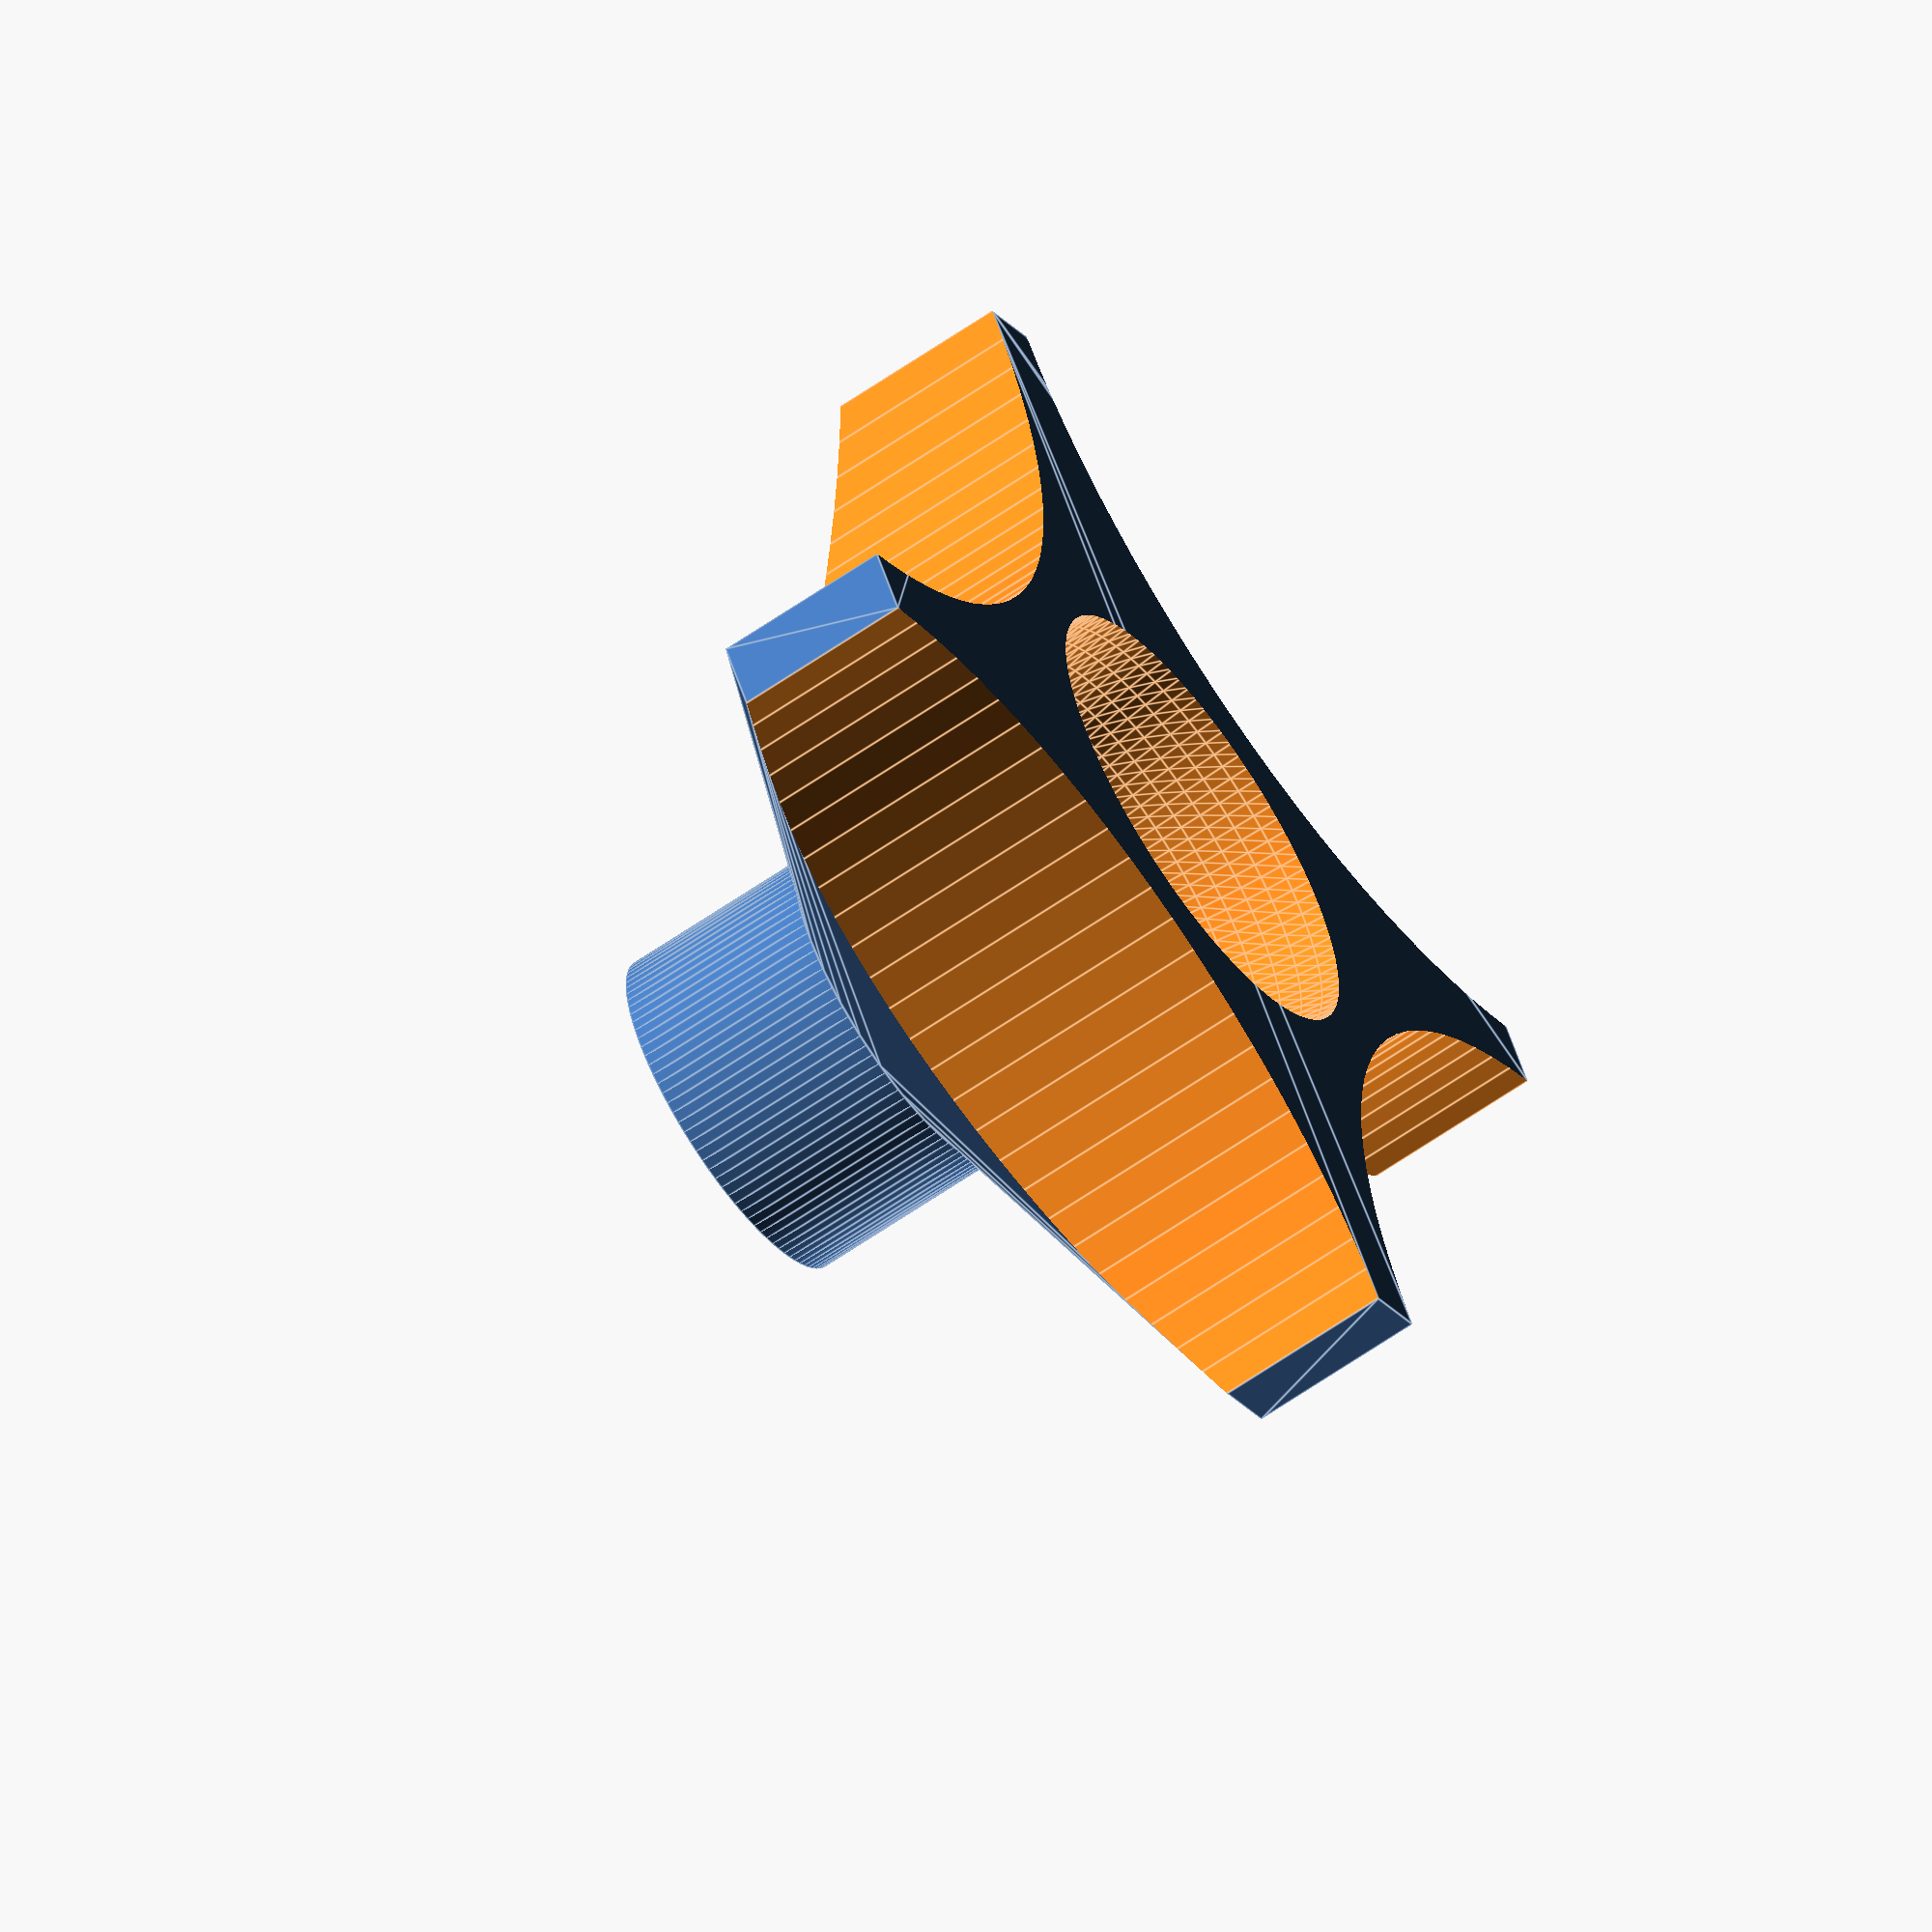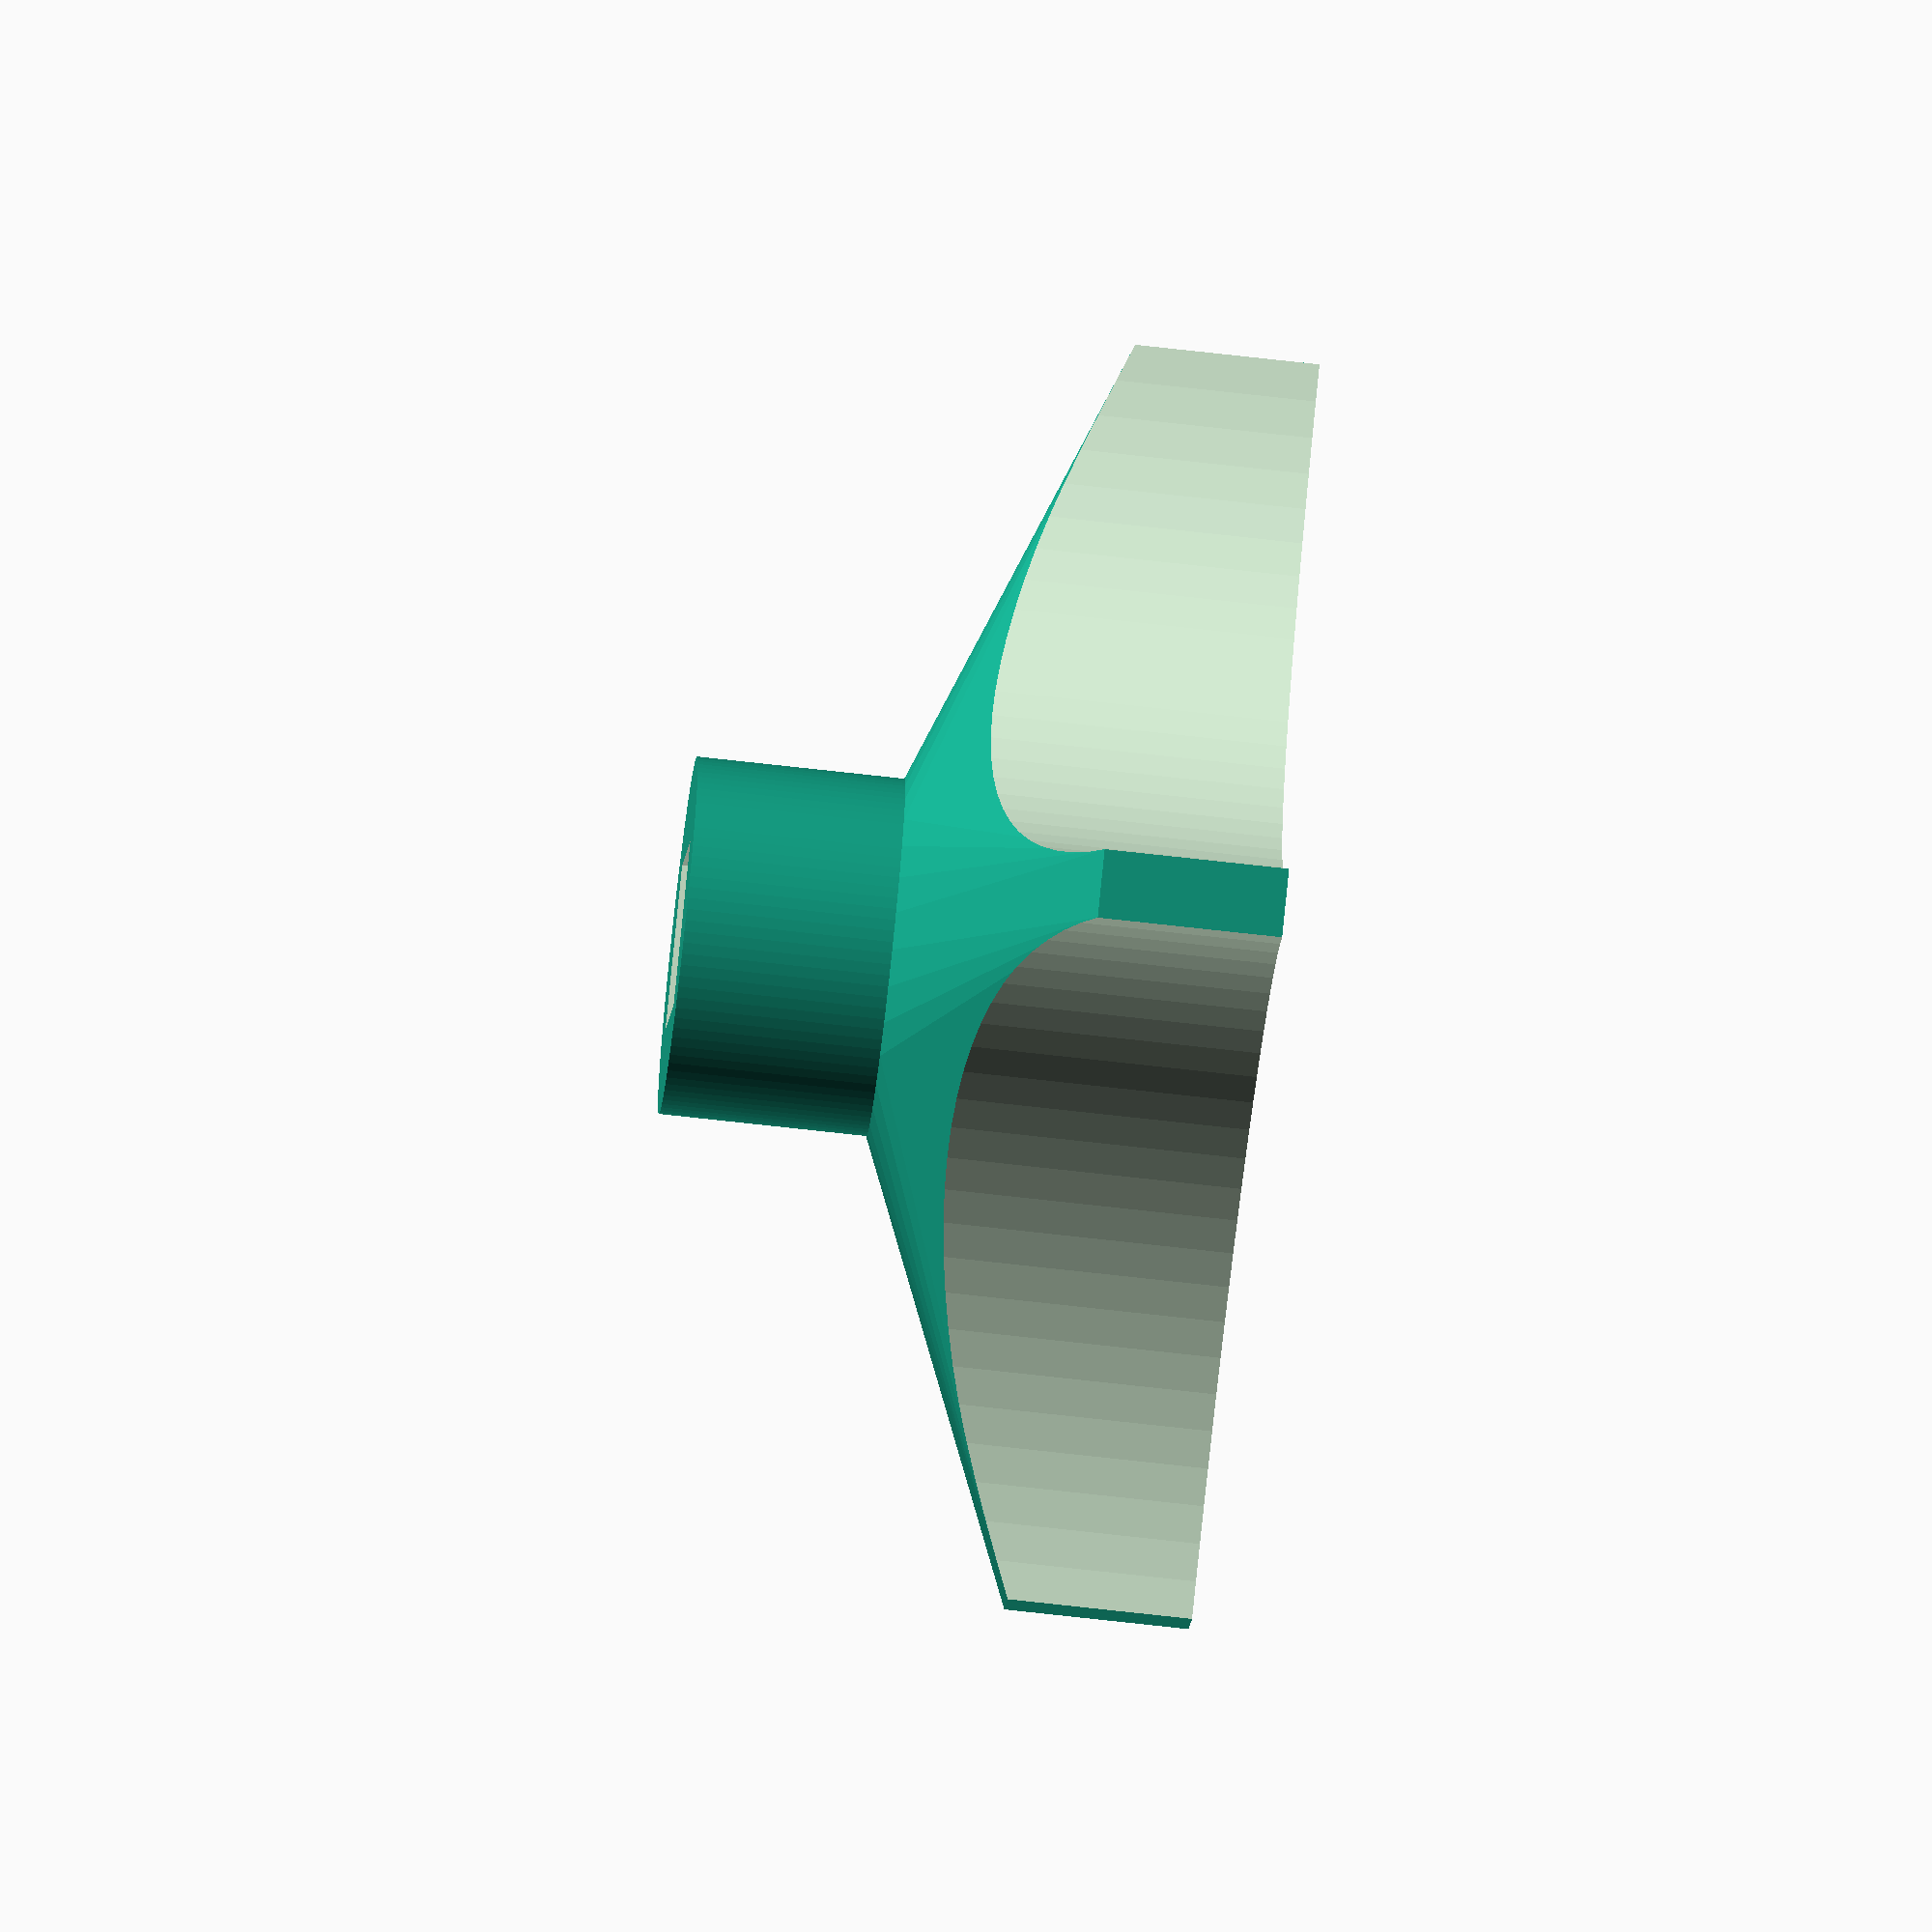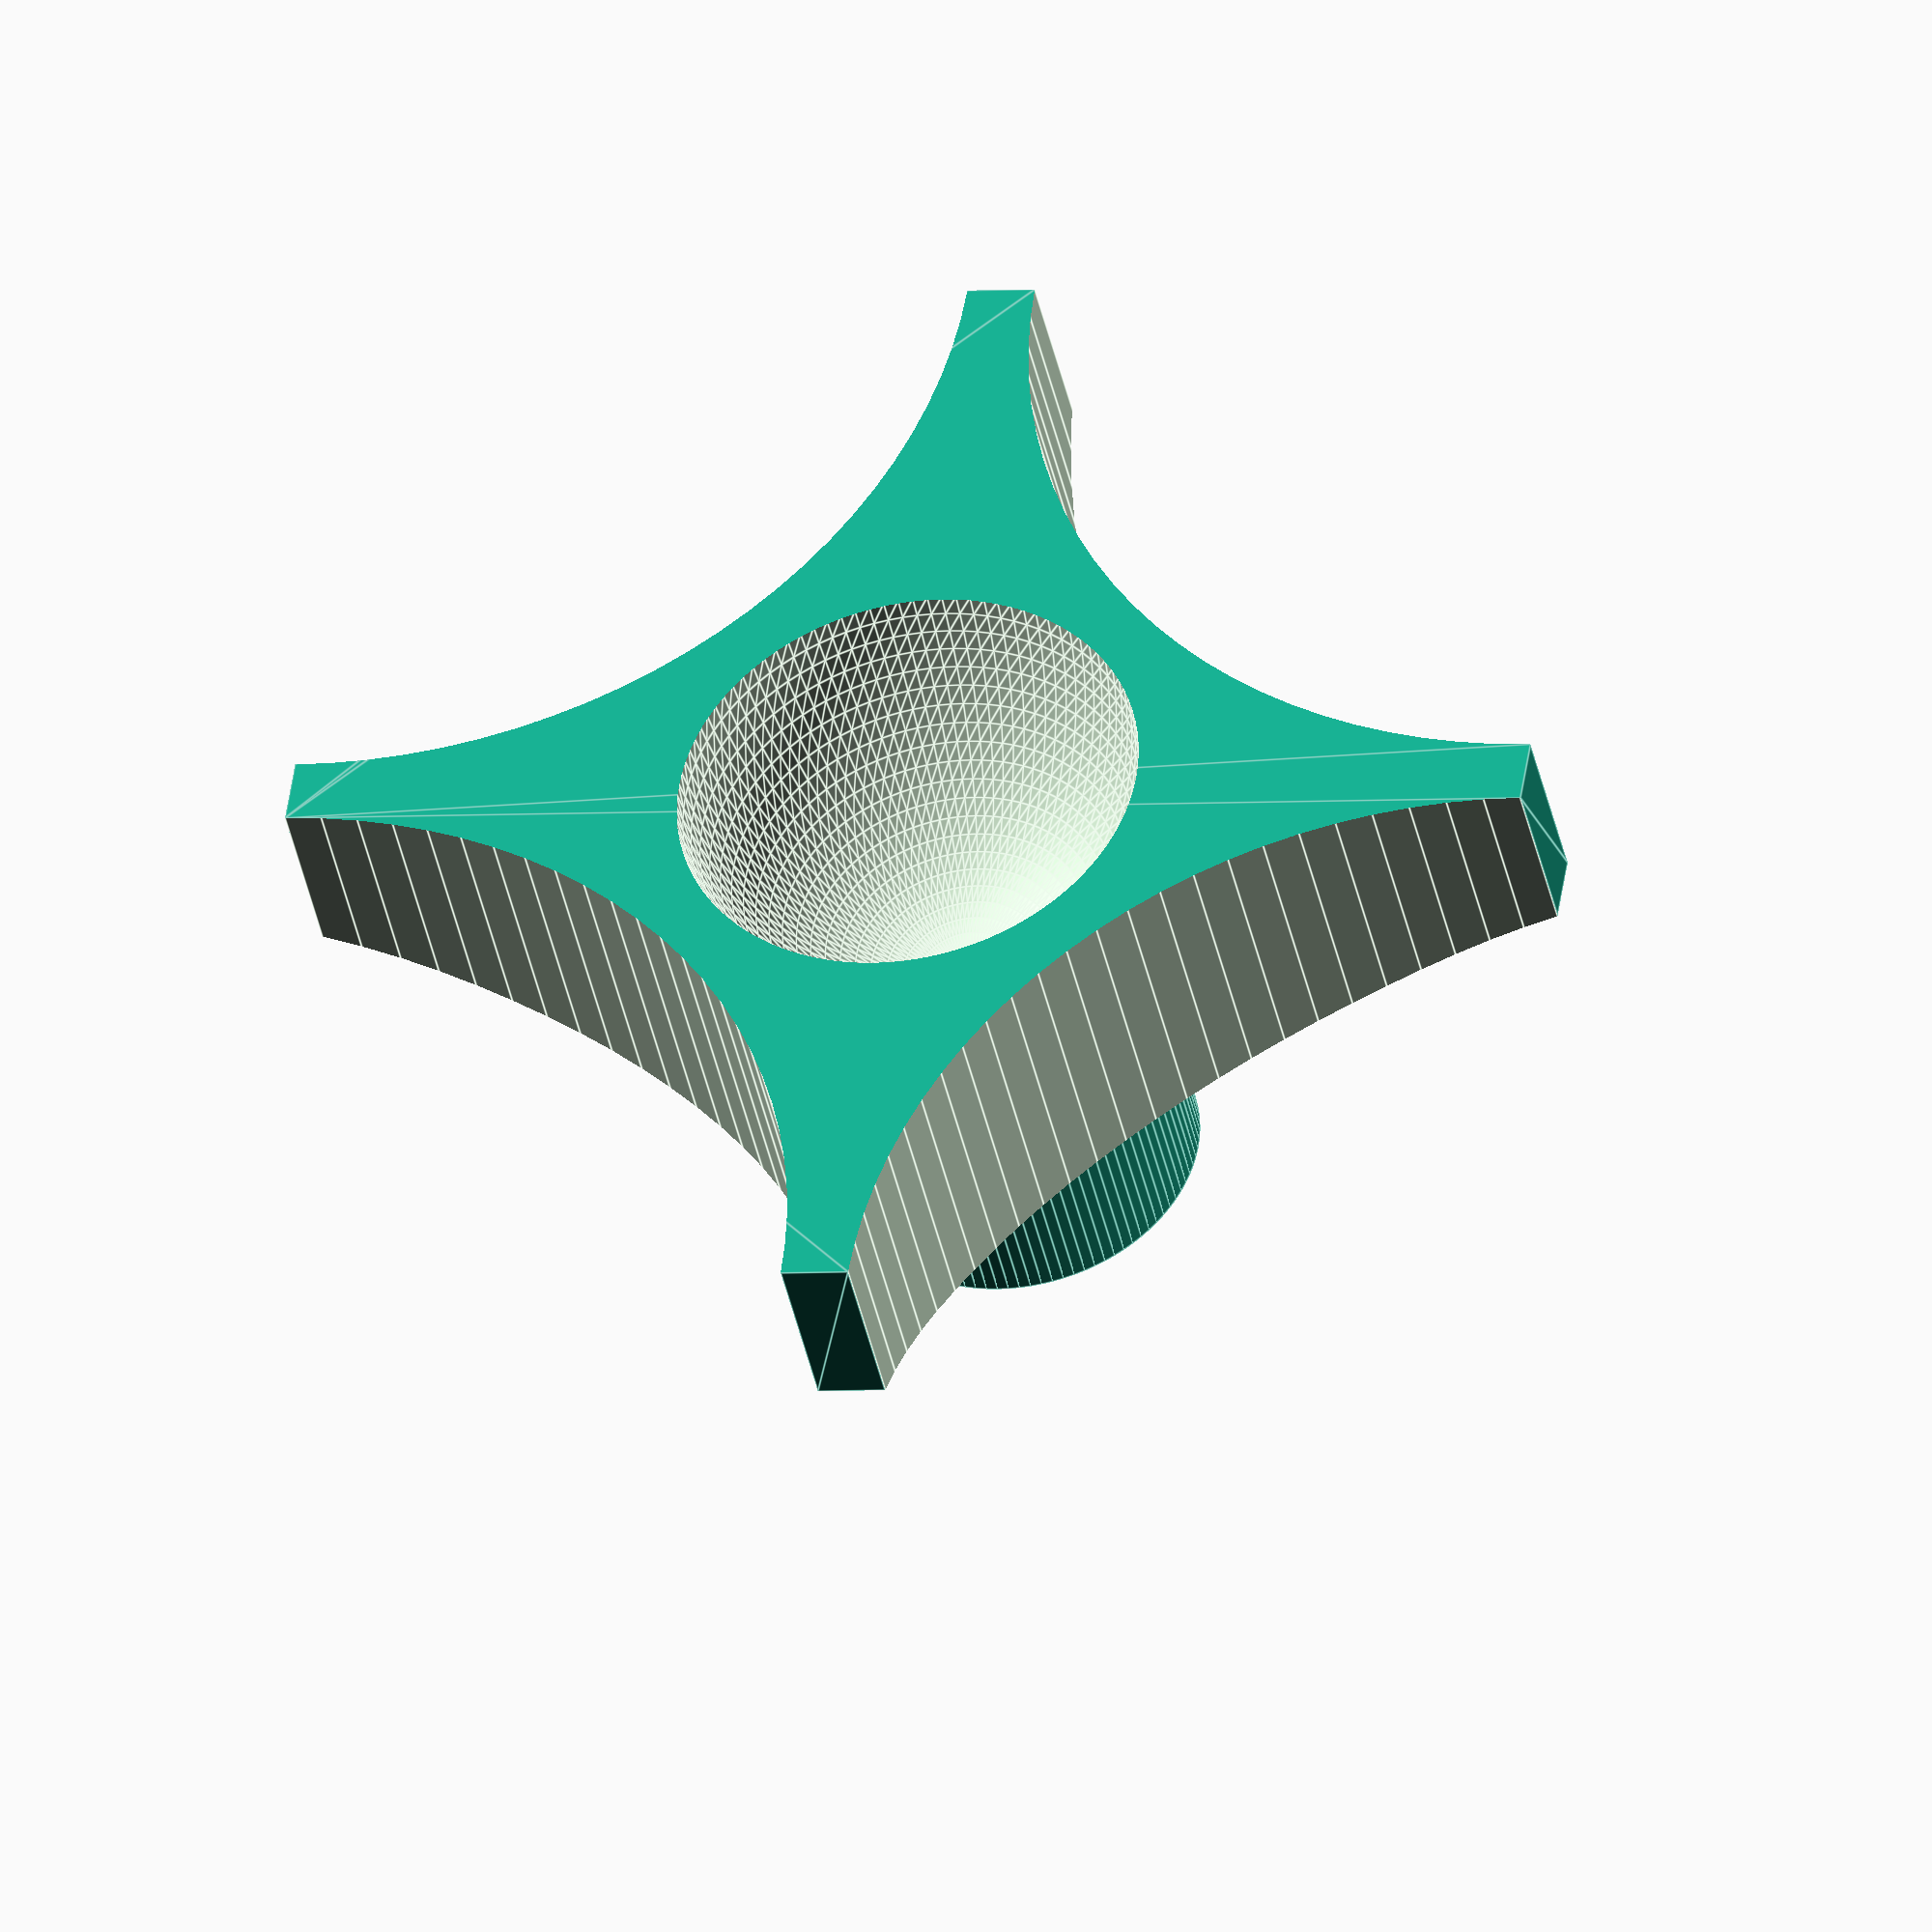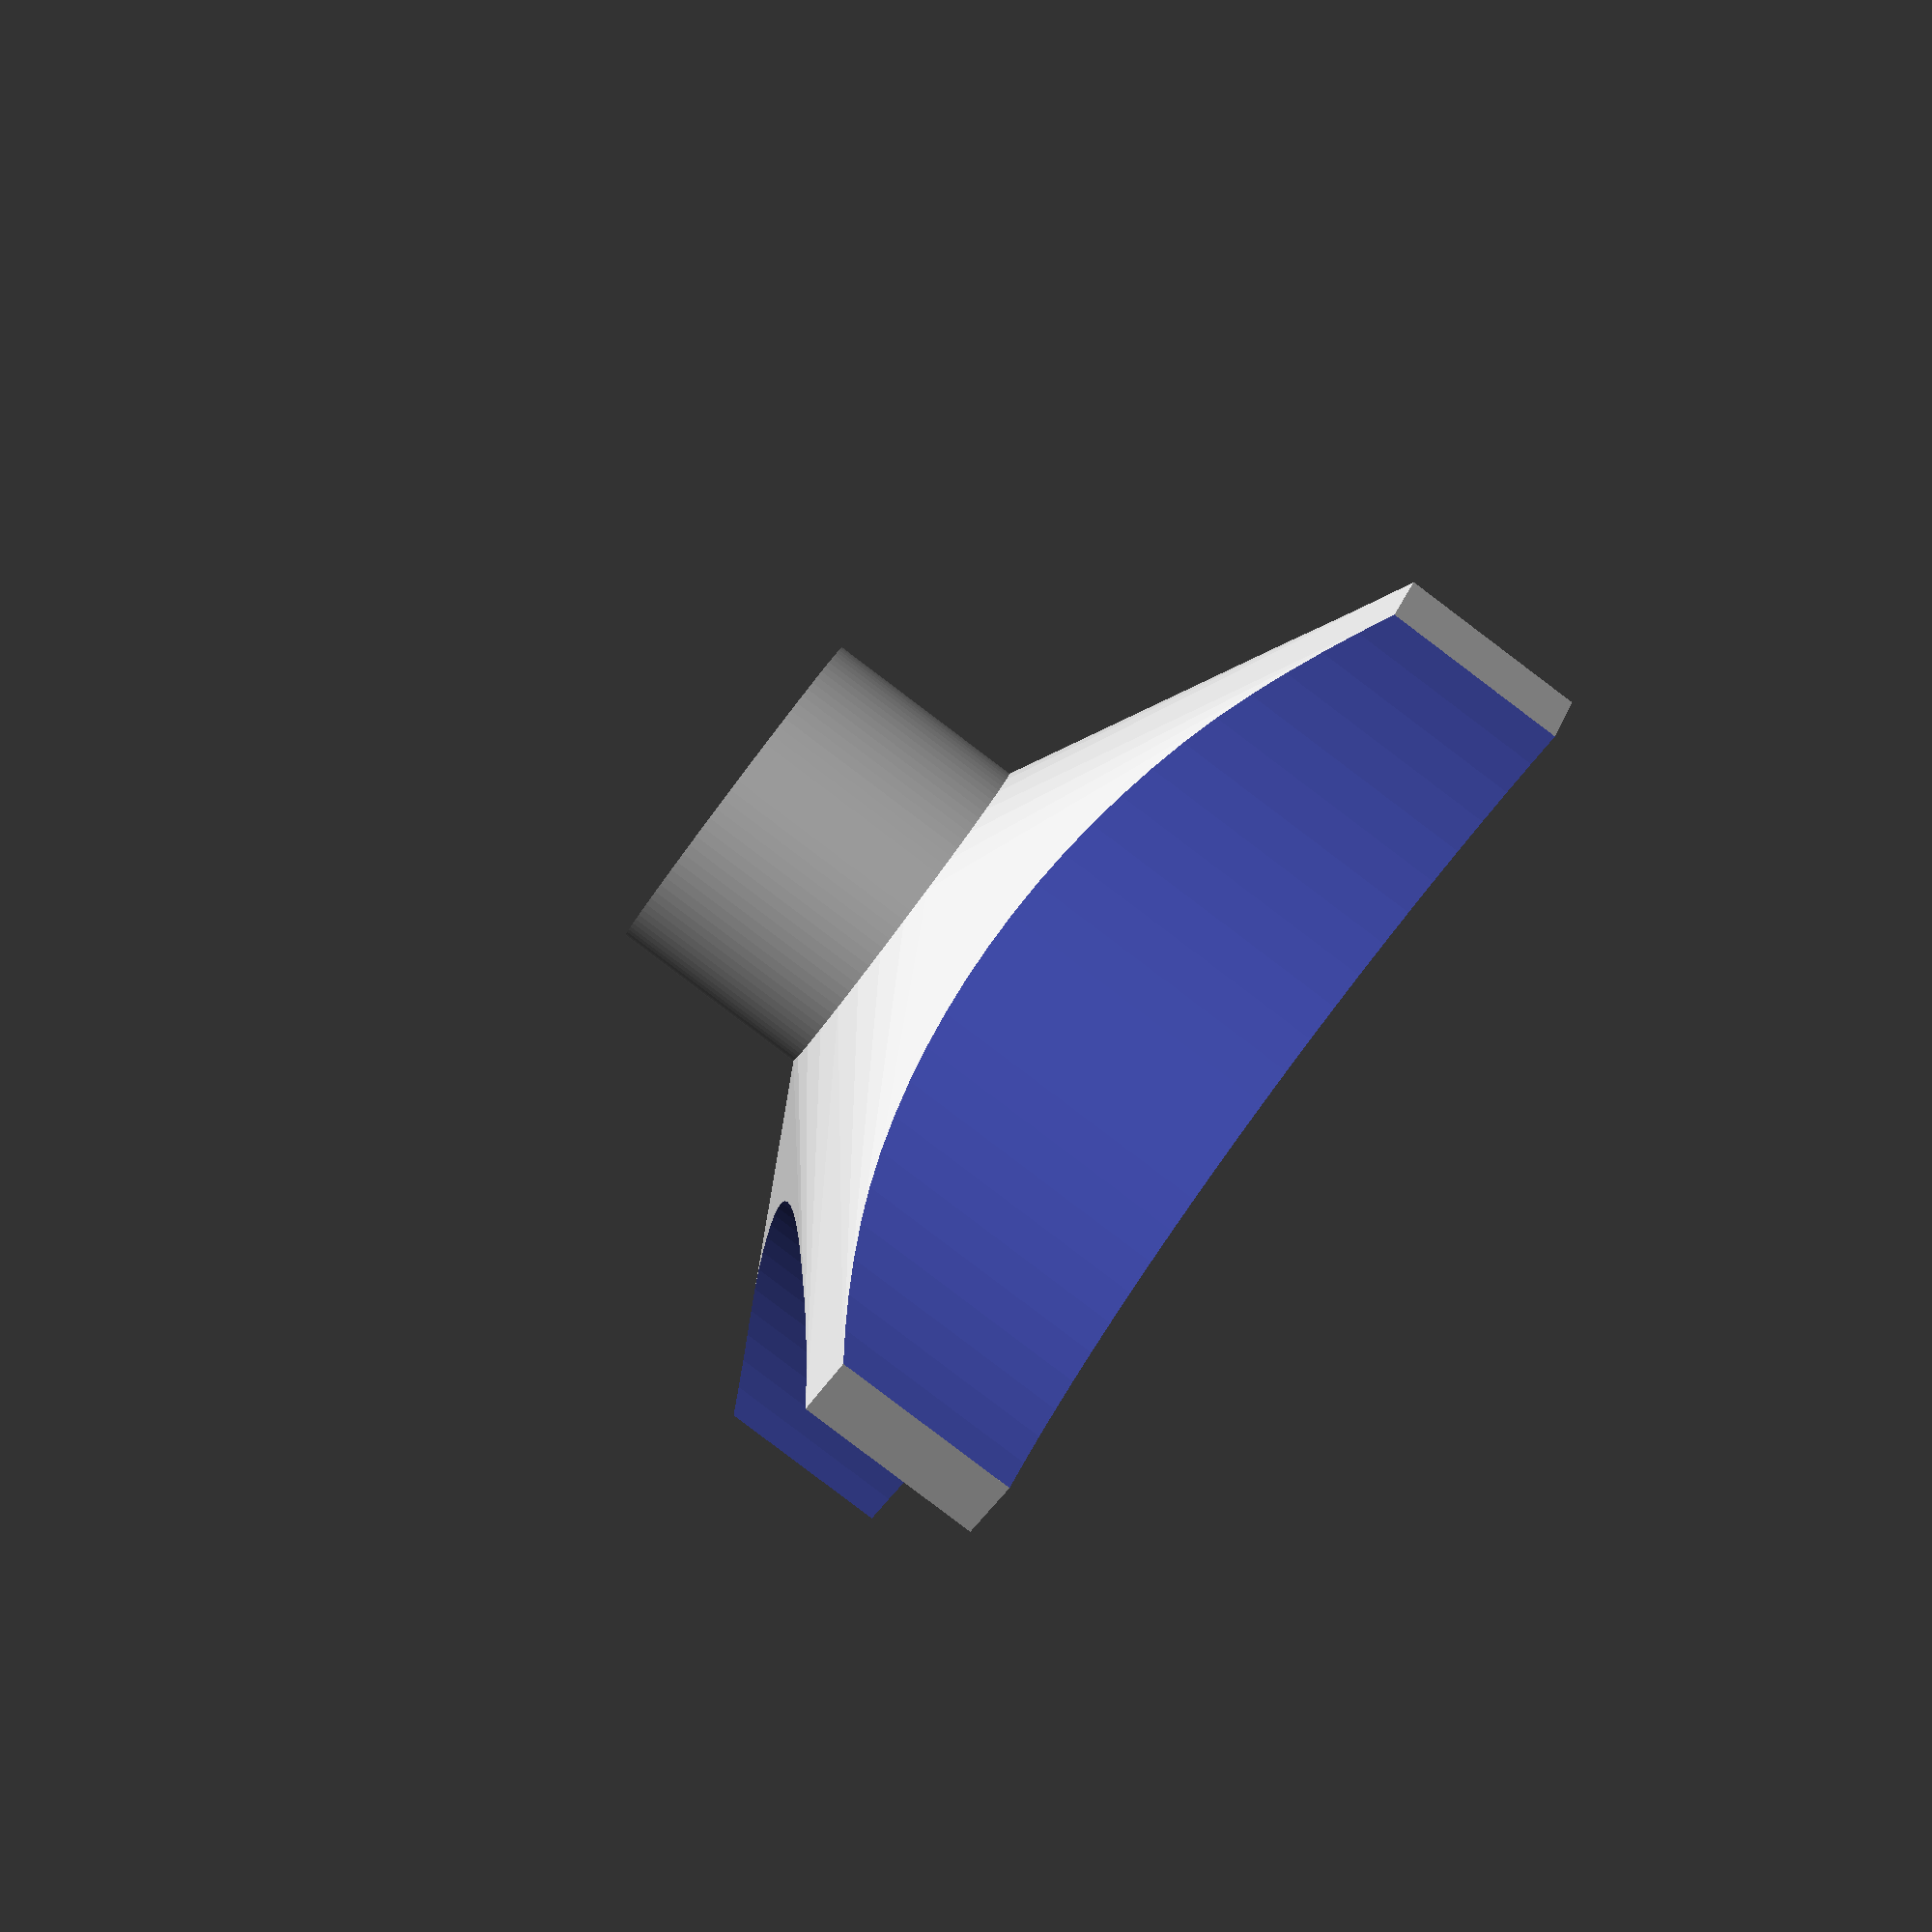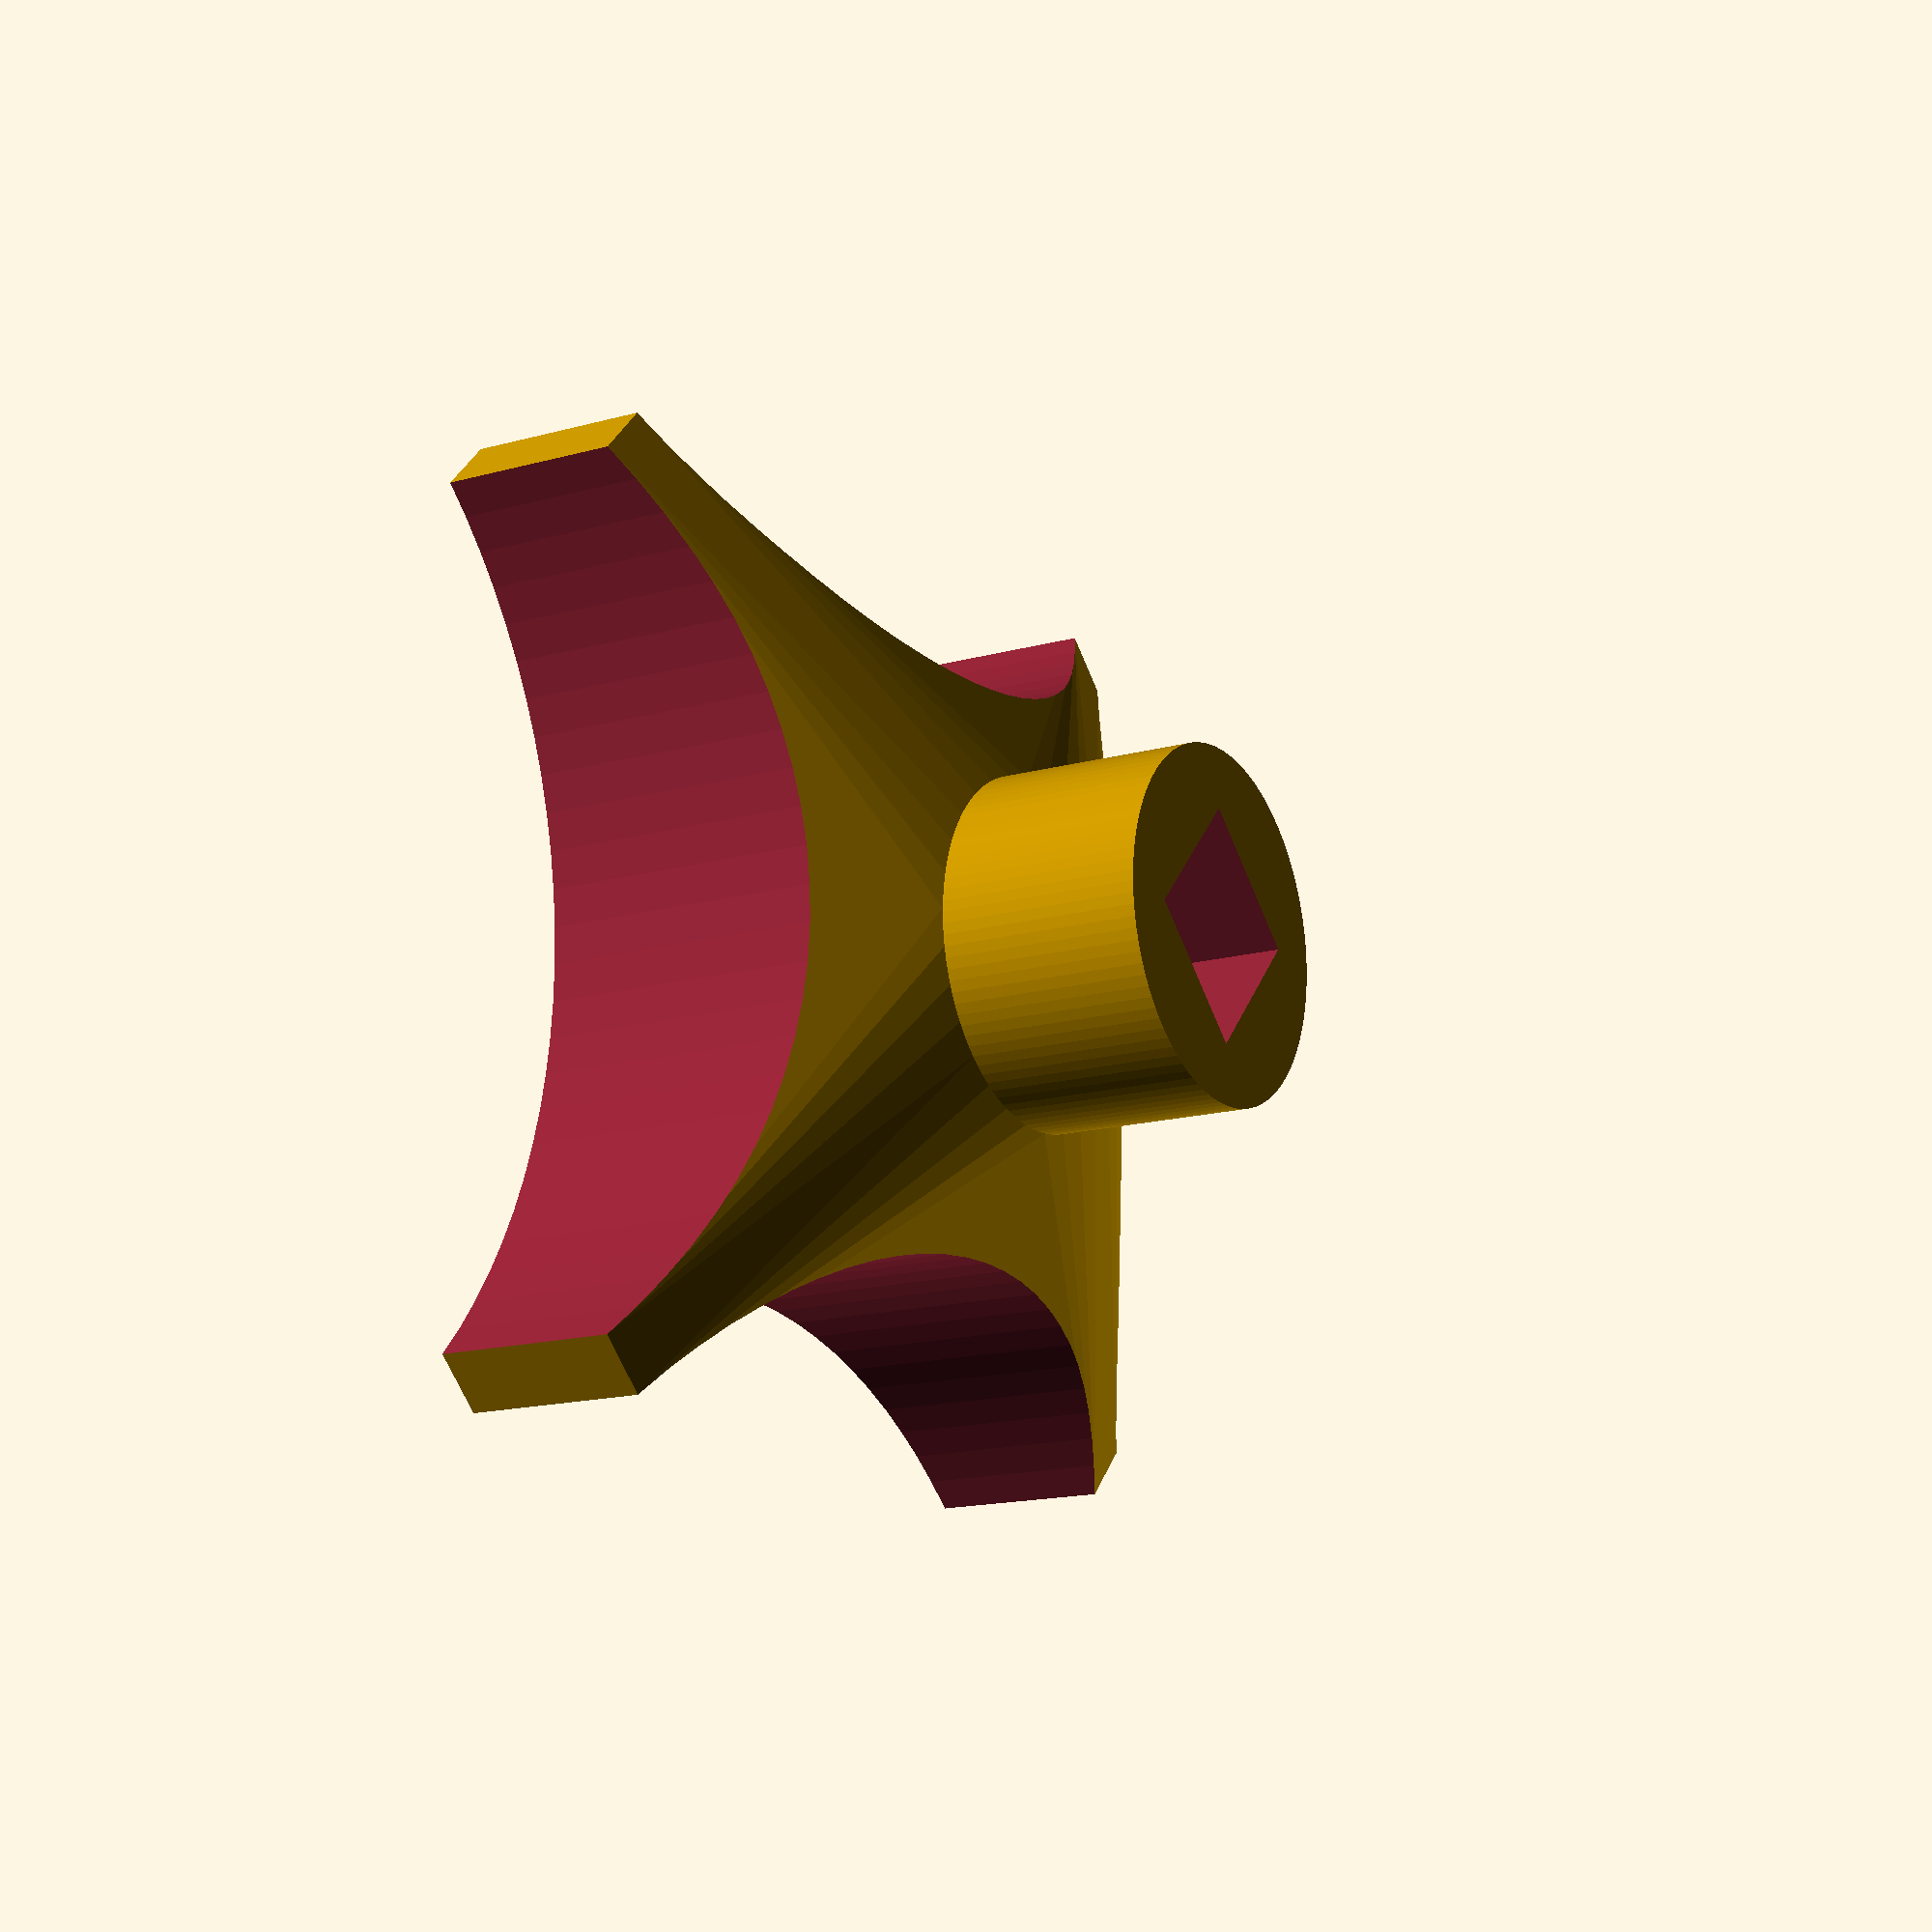
<openscad>
keywidth = 7.2;
keylength = 7;
holediameter = 15.5;
gripdiameter = 55;
gripheight = 8;
cutout = 3;
skirtheight = 8;
smoothness = 100;
tocorner = sqrt((gripdiameter / 2) * (gripdiameter / 2) * 2);
bottomradius = (tocorner - ((gripdiameter - cutout) / 2)) - 0;

module keyway(keywidth, keylength, holediameter) {
    difference() {
        cylinder((keylength + 2), (holediameter / 2), (holediameter / 2), $fn=smoothness, center=true);
        translate([0, 0, 1.5]) 
            cube([keywidth, keywidth, (keylength + 1)], center=true);
    }
}

module skirt(holediameter, gripdiameter, cutout, skirtheight) {
    translate([0, 0, -((skirtheight / 2) + ((keylength / 2) + 1))])
        cylinder(skirtheight, bottomradius, (holediameter / 2), center=true);
}

module cutout(height, diameter) {
    circleradius = (diameter - cutout) / 2;
    cylinder(height + 1, circleradius, circleradius, $fn=smoothness, center=true);
}

module grip(diameter, height, keylength) {
    translate([0, 0, -((height / 2) + ((keylength / 2) + 1) + skirtheight)])
        difference() {
            cube([diameter, diameter, height], center=true);
            translate([(diameter / 2), (diameter / 2), 0])
                cutout(height, diameter);
            translate([-(diameter / 2), (diameter / 2), 0])
                cutout(height, diameter);
            translate([(diameter / 2), -(diameter / 2), 0])
                cutout(height, diameter);
            translate([-(diameter / 2), -(diameter / 2), 0])
                cutout(height, diameter);
        }
}

difference() {
    union() {
        keyway(keywidth, keylength, holediameter);
        difference() {
            hull() {
                skirt(holediameter, gripdiameter, cutout, skirtheight);
                grip(gripdiameter, gripheight, keylength);
            }
            translate([(gripdiameter / 2), (gripdiameter / 2), 0])
                cutout(200, gripdiameter);
            translate([-(gripdiameter / 2), (gripdiameter / 2), 0])
                cutout(200, gripdiameter);
            translate([(gripdiameter / 2), -(gripdiameter / 2), 0])
                cutout(200, gripdiameter);
            translate([-(gripdiameter / 2), -(gripdiameter / 2), 0])
                cutout(200, gripdiameter);
        }
    }
    translate([0, 0, -((gripheight / 2) + ((keylength / 2) + 1) + skirtheight + (gripheight/3) + (gripheight/2))])
        resize(newsize=[((bottomradius*2)*0.8),((bottomradius*2)*0.8),((gripheight+skirtheight)*2)]) sphere(r=(gripheight+skirtheight), $fn=100);
}
</openscad>
<views>
elev=62.2 azim=211.5 roll=125.4 proj=o view=edges
elev=72.3 azim=333.7 roll=83.6 proj=o view=solid
elev=220.6 azim=81.4 roll=348.4 proj=o view=edges
elev=86.2 azim=303.2 roll=53.0 proj=p view=solid
elev=15.5 azim=313.1 roll=300.8 proj=p view=solid
</views>
